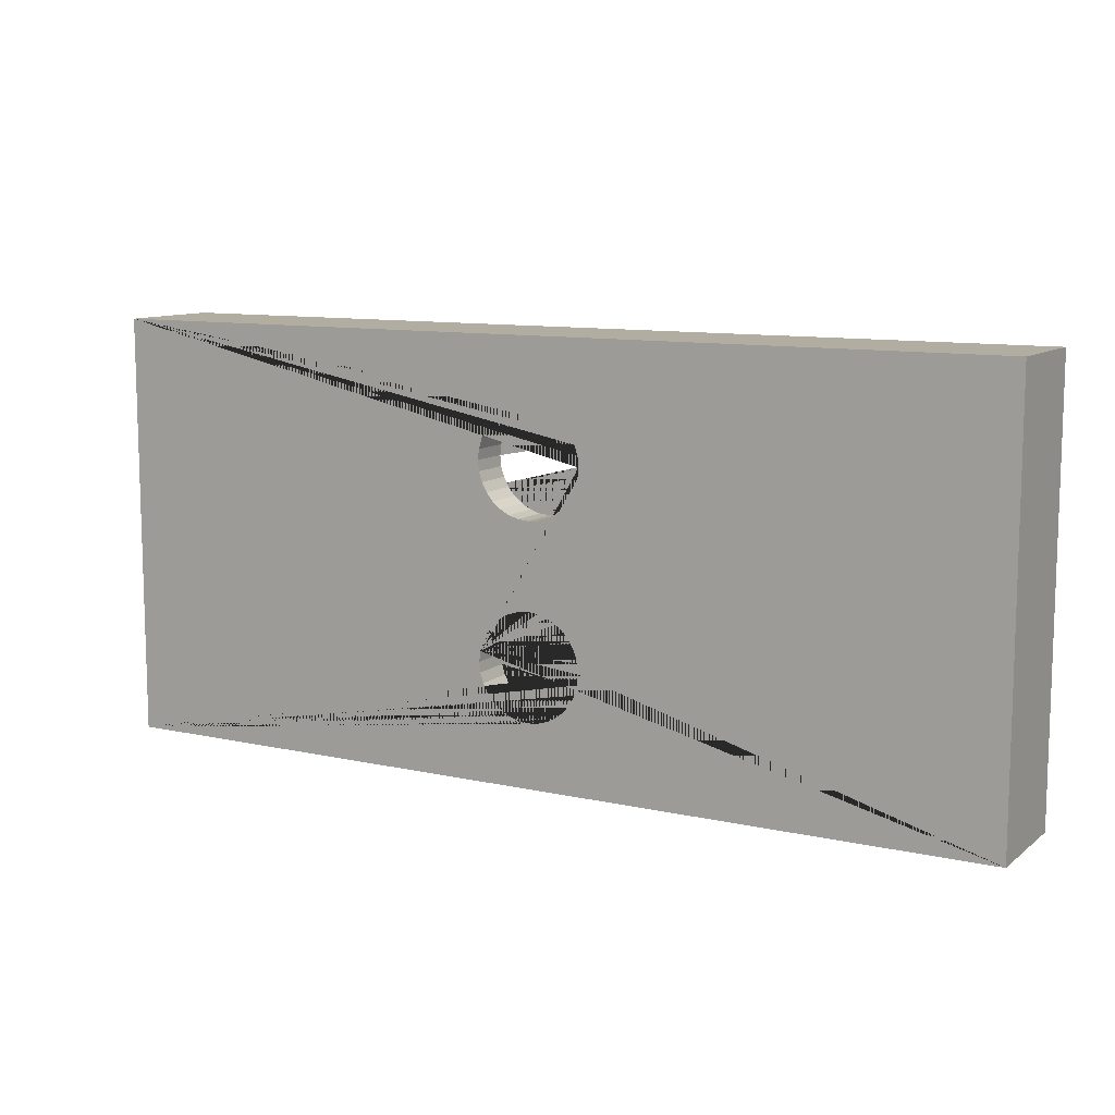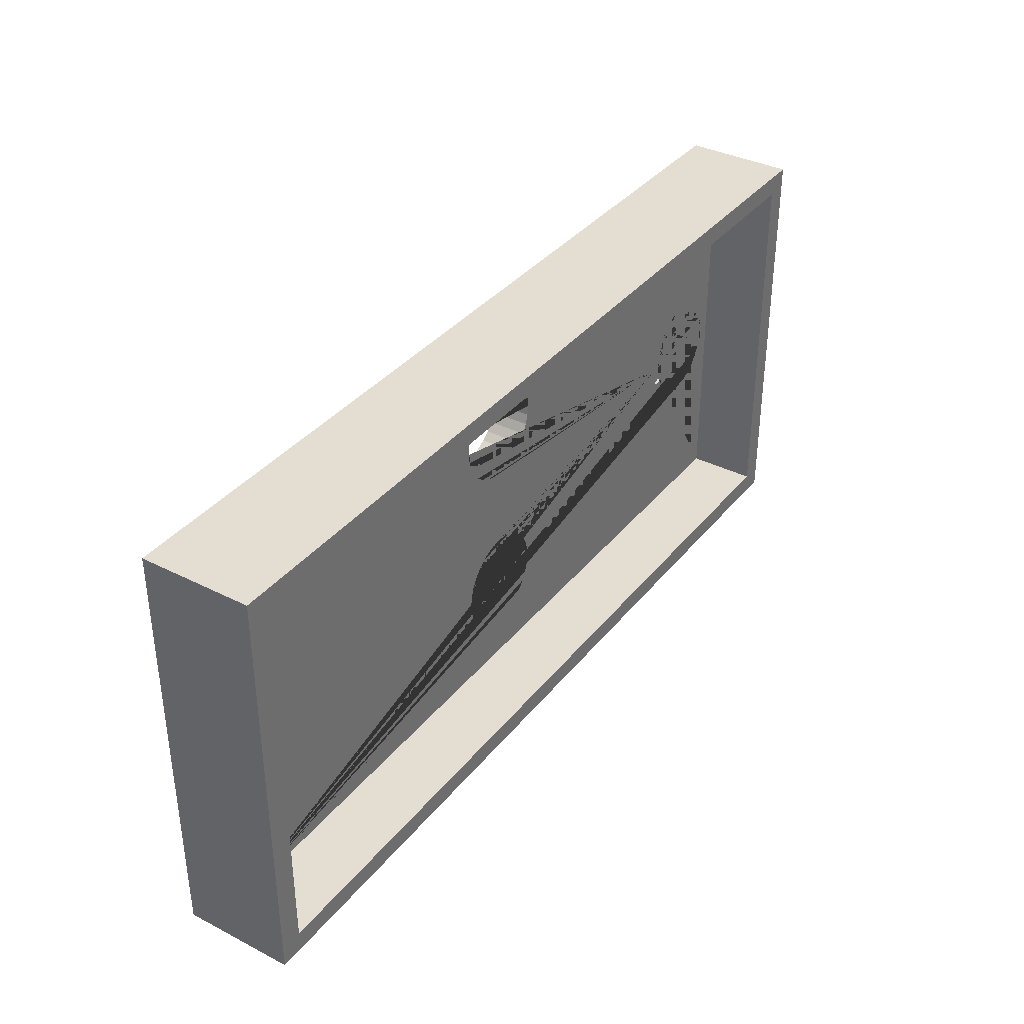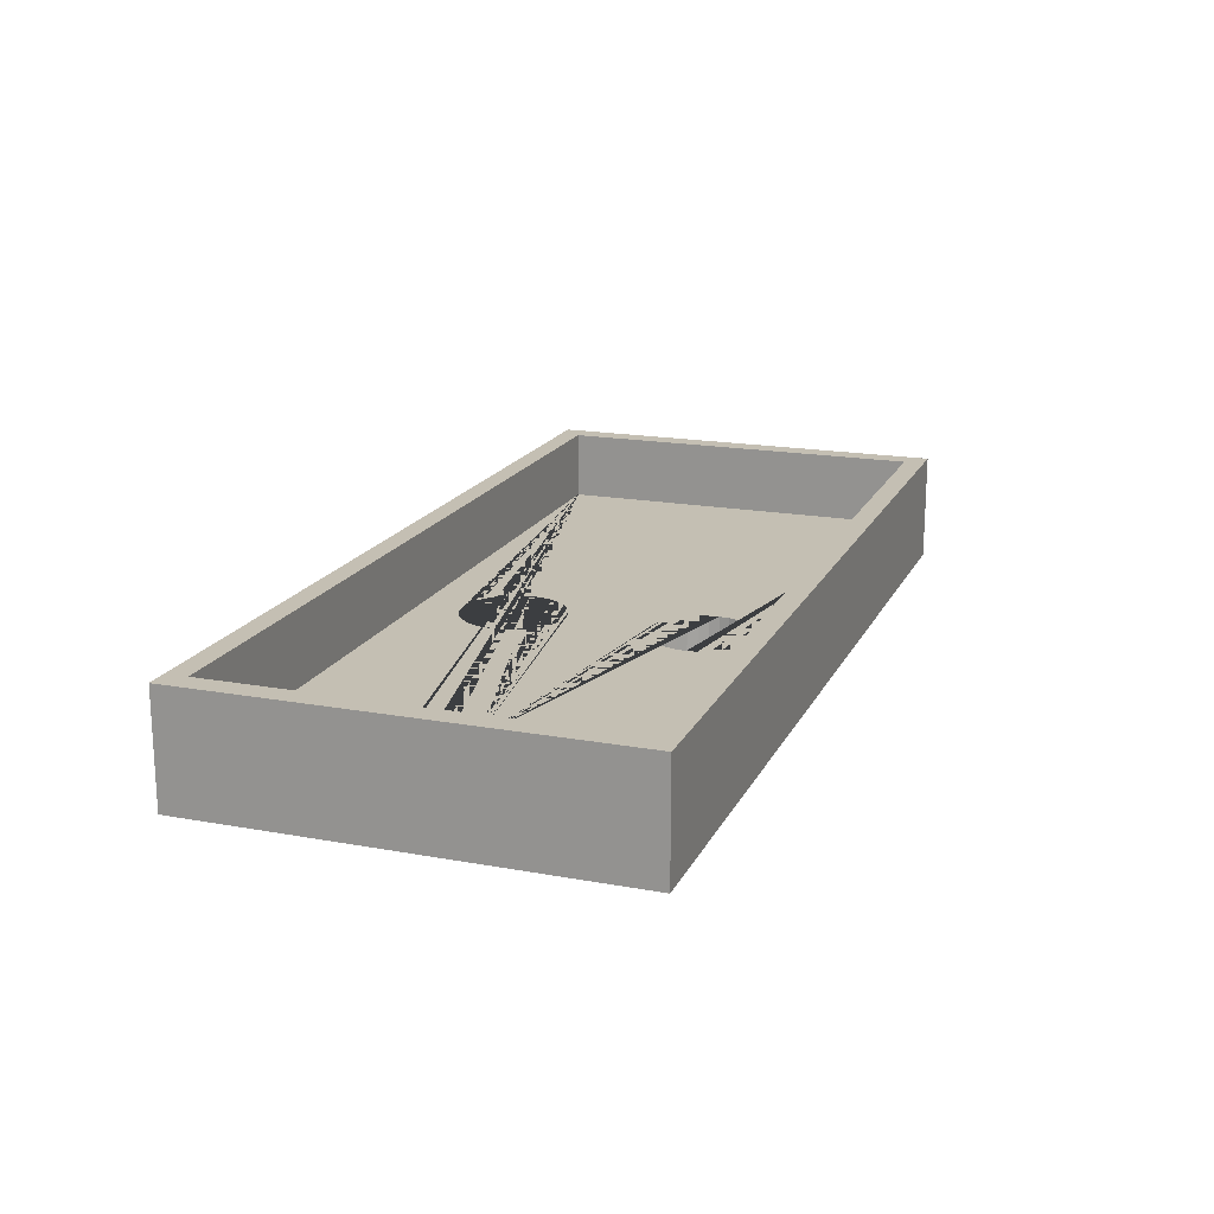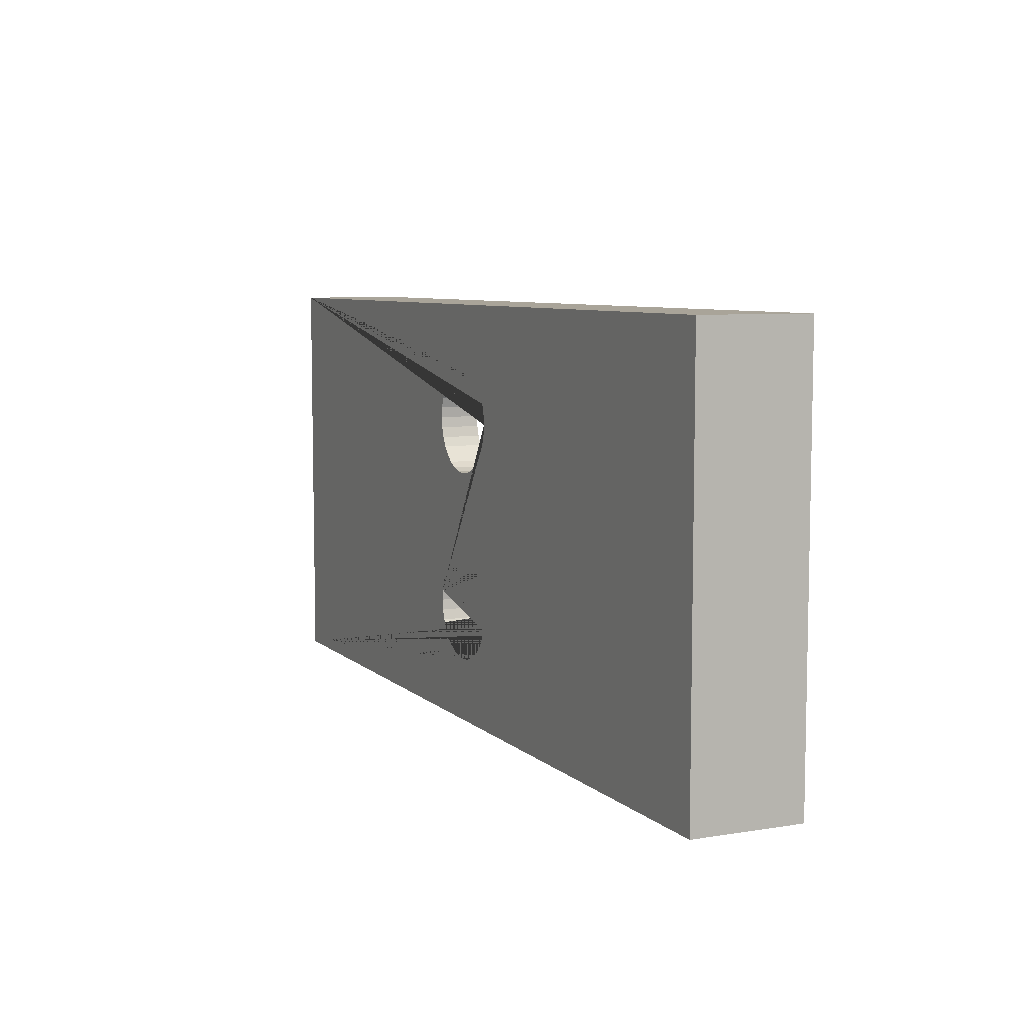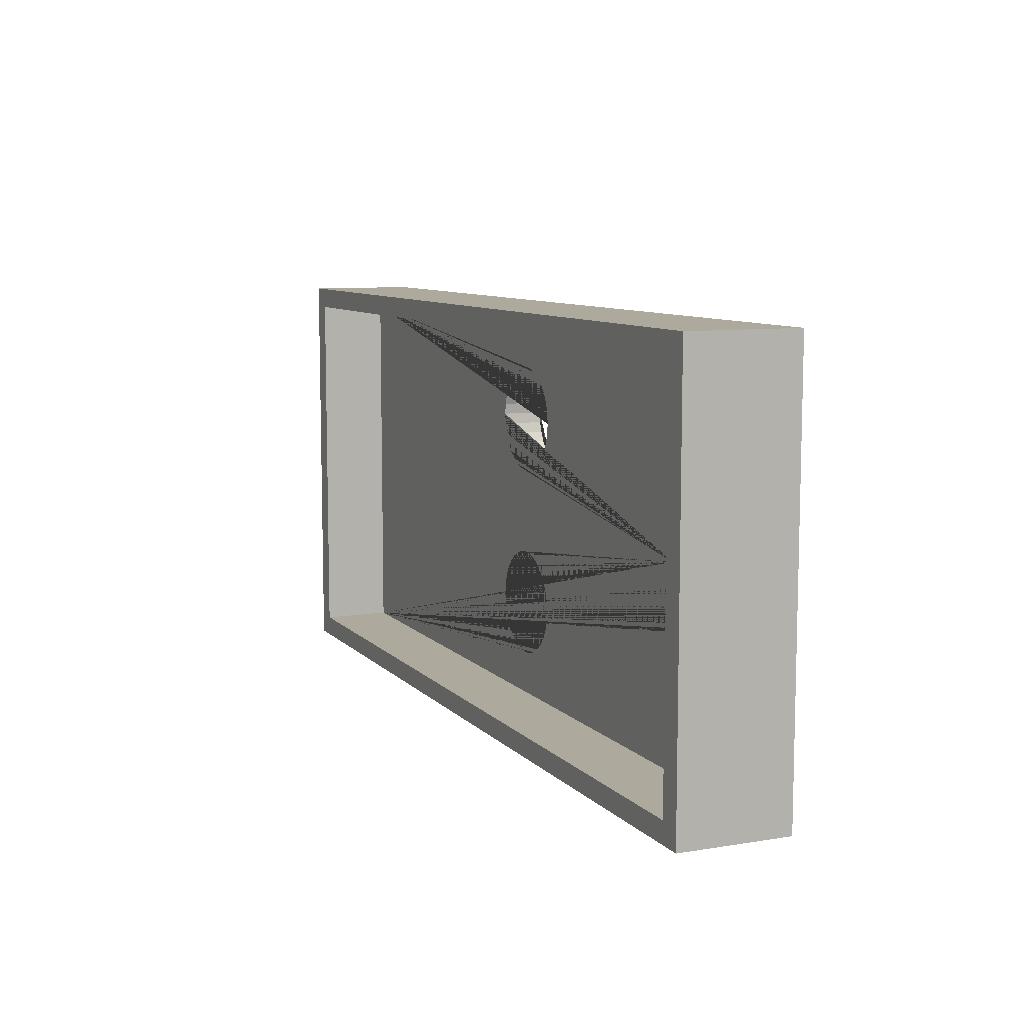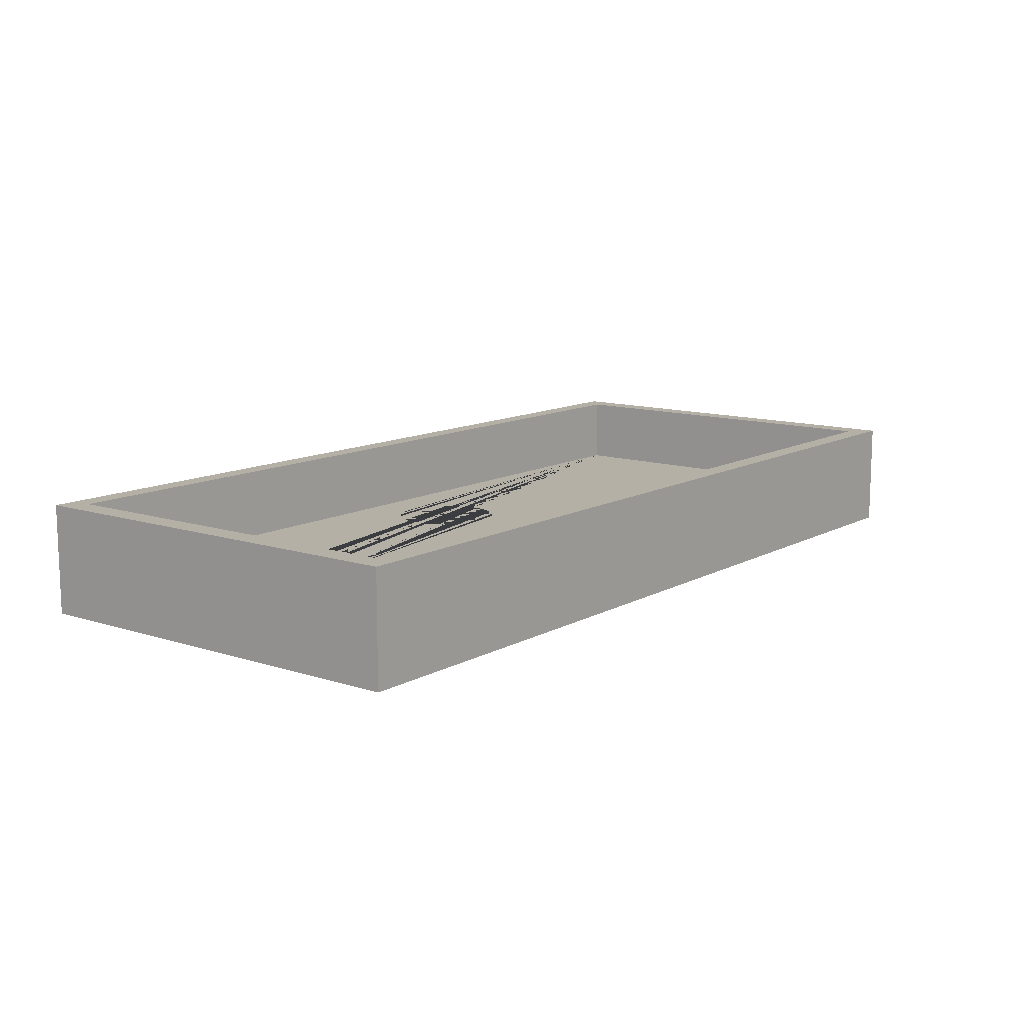
<metadata>
{"format":"obj","ext":"obj","renderer":"f3d","projection":"perspective","resolution":1024,"background":"white","views":[{"elev":10.3,"azim":29.6,"up":"+Z"},{"elev":36.3,"azim":123.6,"up":"+Z"},{"elev":17.9,"azim":-70.4,"up":"+Y"},{"elev":7.3,"azim":65.0,"up":"+Z"},{"elev":8.9,"azim":-113.6,"up":"+Z"},{"elev":11.7,"azim":-52.2,"up":"+Y"}]}
</metadata>
<code>
o Cube
v -1.046 -0.1208 -0.15
v -1.017 -0.1208 -0.1471
v -0.9886 -0.1208 -0.1386
v -0.9627 -0.1208 -0.1247
v -0.9399 -0.1208 -0.1061
v -0.9213 -0.1208 -0.08334
v -0.9074 -0.1208 -0.0574
v -0.8989 -0.1208 -0.02926
v -0.896 -0.1208 -0
v -0.8989 -0.1208 0.02926
v -0.9074 -0.1208 0.0574
v -0.9213 -0.1208 0.08334
v -0.9399 -0.1208 0.1061
v -0.9627 -0.1208 0.1247
v -0.9886 -0.1208 0.1386
v -1.017 -0.1208 0.1471
v -1.046 -0.1208 0.15
v -1.075 -0.1208 0.1471
v -1.103 -0.1208 0.1386
v -1.129 -0.1208 0.1247
v -1.152 -0.1208 0.1061
v -1.171 -0.1208 0.08334
v -1.185 -0.1208 0.0574
v -1.193 -0.1208 0.02926
v -1.196 -0.1208 -0
v -1.193 -0.1208 -0.02926
v -1.185 -0.1208 -0.0574
v -1.171 -0.1208 -0.08334
v -1.152 -0.1208 -0.1061
v -1.129 -0.1208 -0.1247
v -1.103 -0.1208 -0.1386
v -1.075 -0.1208 -0.1471
v 1.235 0.156 -0.54
v 1.3 -0.156 -0.6
v 1.235 0.156 0.54
v 1.3 -0.156 0.6
v -1.235 0.156 -0.54
v -1.3 -0.156 -0.6
v -1.235 0.156 0.54
v -1.3 -0.156 0.6
v 1.3 0.156 0.6
v -1.3 0.156 0.6
v 1.3 0.156 -0.6
v -1.3 0.156 -0.6
v 1.235 -0.044 0.54
v -1.235 -0.044 0.54
v 1.235 -0.044 -0.54
v -1.235 -0.044 -0.54
v -1.185 -0.044 -0.0574
v -1.171 -0.044 -0.08334
v -0.9886 -0.044 -0.1386
v -1.017 -0.044 -0.1471
v -1.193 -0.044 -0.02926
v -0.9399 -0.044 -0.1061
v -0.9627 -0.044 0.1247
v -0.9886 -0.044 0.1386
v -0.9213 -0.044 -0.08334
v -1.017 -0.044 0.1471
v -1.103 -0.044 0.1386
v -1.196 -0.044 -0
v -1.103 -0.044 -0.1386
v -1.129 -0.044 0.1247
v -0.8989 -0.044 0.02926
v -0.9399 -0.044 0.1061
v -0.9074 -0.044 0.0574
v -0.896 -0.044 -0
v -1.152 -0.044 -0.1061
v -1.129 -0.044 -0.1247
v -1.046 -0.044 0.15
v -1.046 -0.044 -0.15
v -0.8989 -0.044 -0.02926
v -0.9627 -0.044 -0.1247
v -0.9074 -0.044 -0.0574
v -1.185 -0.044 0.0574
v -1.171 -0.044 0.08334
v -1.193 -0.044 0.02926
v -1.152 -0.044 0.1061
v -1.075 -0.044 0.1471
v -0.9213 -0.044 0.08334
v -1.075 -0.044 -0.1471
v 0 -0.044 -0.54
v 0 -0.044 0.54
v 0 -0.044 -0.27
v 0 -0.044 0
v 0 -0.044 0.27
v -0.1386 -0.156 0.2126
v -0.1386 -0.044 0.2126
v -0.1247 -0.156 0.1867
v -0.1247 -0.044 0.1867
v 0.0574 -0.156 0.1314
v 0.0574 -0.044 0.1314
v 0.02926 -0.156 0.1229
v 0.02926 -0.044 0.1229
v -0.1471 -0.156 0.2407
v -0.1471 -0.044 0.2407
v 0.1061 -0.156 0.1639
v 0.1061 -0.044 0.1639
v 0.08334 -0.156 0.3947
v 0.08334 -0.044 0.3947
v 0.0574 -0.156 0.4086
v 0.0574 -0.044 0.4086
v 0.1247 -0.156 0.1867
v 0.1247 -0.044 0.1867
v 0.02926 -0.156 0.4171
v 0.02926 -0.044 0.4171
v -0.0574 -0.156 0.4086
v -0.0574 -0.044 0.4086
v -0.15 -0.156 0.27
v -0.15 -0.044 0.27
v -0.0574 -0.156 0.1314
v -0.0574 -0.044 0.1314
v -0.08334 -0.156 0.3947
v -0.08334 -0.044 0.3947
v 0.1471 -0.156 0.2993
v 0.1471 -0.044 0.2993
v 0.1061 -0.156 0.3761
v 0.1061 -0.044 0.3761
v 0.1386 -0.156 0.3274
v 0.1386 -0.044 0.3274
v 0.15 -0.156 0.27
v 0.15 -0.044 0.27
v -0.1061 -0.156 0.1639
v -0.1061 -0.044 0.1639
v -0.08334 -0.156 0.1453
v -0.08334 -0.044 0.1453
v -0 -0.156 0.42
v -0 -0.044 0.42
v 0 -0.156 0.12
v 0 -0.044 0.12
v 0.1471 -0.156 0.2407
v 0.1471 -0.044 0.2407
v 0.08334 -0.156 0.1453
v 0.08334 -0.044 0.1453
v 0.1386 -0.156 0.2126
v 0.1386 -0.044 0.2126
v -0.1386 -0.156 0.3274
v -0.1386 -0.044 0.3274
v -0.1247 -0.156 0.3533
v -0.1247 -0.044 0.3533
v -0.1471 -0.156 0.2993
v -0.1471 -0.044 0.2993
v -0.1061 -0.156 0.3761
v -0.1061 -0.044 0.3761
v -0.02926 -0.156 0.4171
v -0.02926 -0.044 0.4171
v 0.1247 -0.156 0.3533
v 0.1247 -0.044 0.3533
v -0.02926 -0.156 0.1229
v -0.02926 -0.044 0.1229
v -0.1386 -0.156 -0.3274
v -0.1386 -0.044 -0.3274
v -0.1247 -0.156 -0.3533
v -0.1247 -0.044 -0.3533
v 0.0574 -0.156 -0.4086
v 0.0574 -0.044 -0.4086
v 0.02926 -0.156 -0.4171
v 0.02926 -0.044 -0.4171
v -0.1471 -0.156 -0.2993
v -0.1471 -0.044 -0.2993
v 0.1061 -0.156 -0.3761
v 0.1061 -0.044 -0.3761
v 0.08334 -0.156 -0.1453
v 0.08334 -0.044 -0.1453
v 0.0574 -0.156 -0.1314
v 0.0574 -0.044 -0.1314
v 0.1247 -0.156 -0.3533
v 0.1247 -0.044 -0.3533
v 0.02926 -0.156 -0.1229
v 0.02926 -0.044 -0.1229
v -0.0574 -0.156 -0.1314
v -0.0574 -0.044 -0.1314
v -0.15 -0.156 -0.27
v -0.15 -0.044 -0.27
v -0.0574 -0.156 -0.4086
v -0.0574 -0.044 -0.4086
v -0.08334 -0.156 -0.1453
v -0.08334 -0.044 -0.1453
v 0.1471 -0.156 -0.2407
v 0.1471 -0.044 -0.2407
v 0.1061 -0.156 -0.1639
v 0.1061 -0.044 -0.1639
v 0.1386 -0.156 -0.2126
v 0.1386 -0.044 -0.2126
v 0.15 -0.156 -0.27
v 0.1495 -0.044 -0.2649
v 0.15 -0.044 -0.27
v -0.1061 -0.156 -0.3761
v -0.1061 -0.044 -0.3761
v -0.08334 -0.156 -0.3947
v -0.08334 -0.044 -0.3947
v -0 -0.156 -0.12
v -0 -0.044 -0.12
v 0 -0.156 -0.42
v 0 -0.044 -0.42
v 0.1471 -0.156 -0.2993
v 0.1471 -0.044 -0.2993
v 0.08334 -0.156 -0.3947
v 0.08334 -0.044 -0.3947
v 0.1386 -0.156 -0.3274
v 0.1386 -0.044 -0.3274
v -0.1386 -0.156 -0.2126
v -0.1386 -0.044 -0.2126
v -0.1247 -0.156 -0.1867
v -0.1247 -0.044 -0.1867
v -0.1289 -0.044 -0.1944
v -0.1471 -0.156 -0.2407
v -0.1471 -0.044 -0.2407
v -0.1061 -0.156 -0.1639
v -0.1061 -0.044 -0.1639
v -0.02926 -0.156 -0.1229
v -0.02926 -0.044 -0.1229
v 0.1247 -0.156 -0.1867
v 0.1247 -0.044 -0.1867
v -0.02926 -0.156 -0.4171
v -0.02926 -0.044 -0.4171
f 1 2 52 70
f 2 3 51 52
f 3 4 72 51
f 4 5 54 72
f 5 6 57 54
f 6 7 73 57
f 7 8 71 73
f 8 9 66 71
f 9 10 63 66
f 10 11 65 63
f 11 12 79 65
f 12 13 64 79
f 13 14 55 64
f 14 15 56 55
f 15 16 58 56
f 16 17 69 58
f 17 18 78 69
f 18 19 59 78
f 19 20 62 59
f 20 21 77 62
f 21 22 75 77
f 22 23 74 75
f 23 24 76 74
f 24 25 60 76
f 25 26 53 60
f 26 27 49 53
f 27 28 50 49
f 28 29 67 50
f 29 30 68 67
f 30 31 61 68
f 31 32 80 61
f 32 1 70 80
f 1 32 31 30 29 28 27 26 25 24 23 22 21 20 19 18 17 16 15 14 13 12 11 10 9 8 7 6 5 4 3 2
f 37 39 46 48
f 36 41 42 40
f 40 42 44 38
f 38 34 184 195 199 166 160 197 154 156 193 214 174 189 187 152 150 158 172
f 34 43 41 36
f 38 44 43 34
f 35 39 42 41
f 33 35 41 43
f 39 37 44 42
f 37 33 43 44
f 47 81 48 60 53 49 50 67 68 61 80 70 52 51 72 54 57 73 71 66 205 202 207 173 159 151 153 188 190 175 215 194 157 155 198 161 167 200 196 186 185
f 39 35 45 82 46
f 33 37 48 81 47
f 35 33 47 45
f 66 63 65 79 64 55 56 58 69 78 59 62 77 75 74 76 60 48 46 109 95 87 89 123 125 111 149 129 93 91 133 97 103 135 131 121 45 47 185 179 183 213 181 163 165 169 192 211 171 177 209 204 205
f 114 115 121 120
f 116 117 147 146
f 146 147 119 118
f 94 95 109 108
f 130 131 135 134
f 120 121 131 130
f 102 103 97 96
f 128 129 149 148
f 144 145 127 126
f 88 89 87 86
f 126 127 105 104
f 148 149 111 110
f 96 97 133 132
f 112 113 107 106
f 132 133 91 90
f 98 99 117 116
f 124 125 123 122
f 86 87 95 94
f 100 101 99 98
f 142 143 113 112
f 136 137 139 138
f 40 108 140 136 138 142 112 106 144 126 104 100 98 116 146 118 114 120 36
f 92 93 129 128
f 134 135 103 102
f 108 109 141 140
f 118 119 115 114
f 45 121 115 119 147 117 99 101 105 127 145 107 113 143 139 137 141 109 46 82
f 106 107 145 144
f 110 111 125 124
f 90 91 93 92
f 104 105 101 100
f 140 141 137 136
f 122 123 89 88
f 138 139 143 142
f 178 179 185 186 184
f 180 181 213 212
f 212 213 183 182
f 158 159 173 172
f 195 196 200 199
f 184 186 196 195
f 166 167 161 160
f 193 194 215 214
f 210 211 192 191
f 152 153 151 150
f 191 192 169 168
f 214 215 175 174
f 160 161 198 197
f 176 177 171 170
f 197 198 155 154
f 162 163 181 180
f 189 190 188 187
f 150 151 159 158
f 164 165 163 162
f 208 209 177 176
f 201 202 205 204 203
f 206 201 203 208 176 170 210 191 168 164 162 180 212 182 178 184 34 36 120 130 134 102 96 132 90 92 128 148 110 124 122 88 86 94 108 40 38 172
f 156 157 194 193
f 199 200 167 166
f 172 173 207 206
f 182 183 179 178
f 170 171 211 210
f 174 175 190 189
f 206 207 202 201
f 154 155 157 156
f 168 169 165 164
f 187 188 153 152
f 203 204 209 208
l 85 82
l 81 83
l 83 84
l 84 85

</code>
